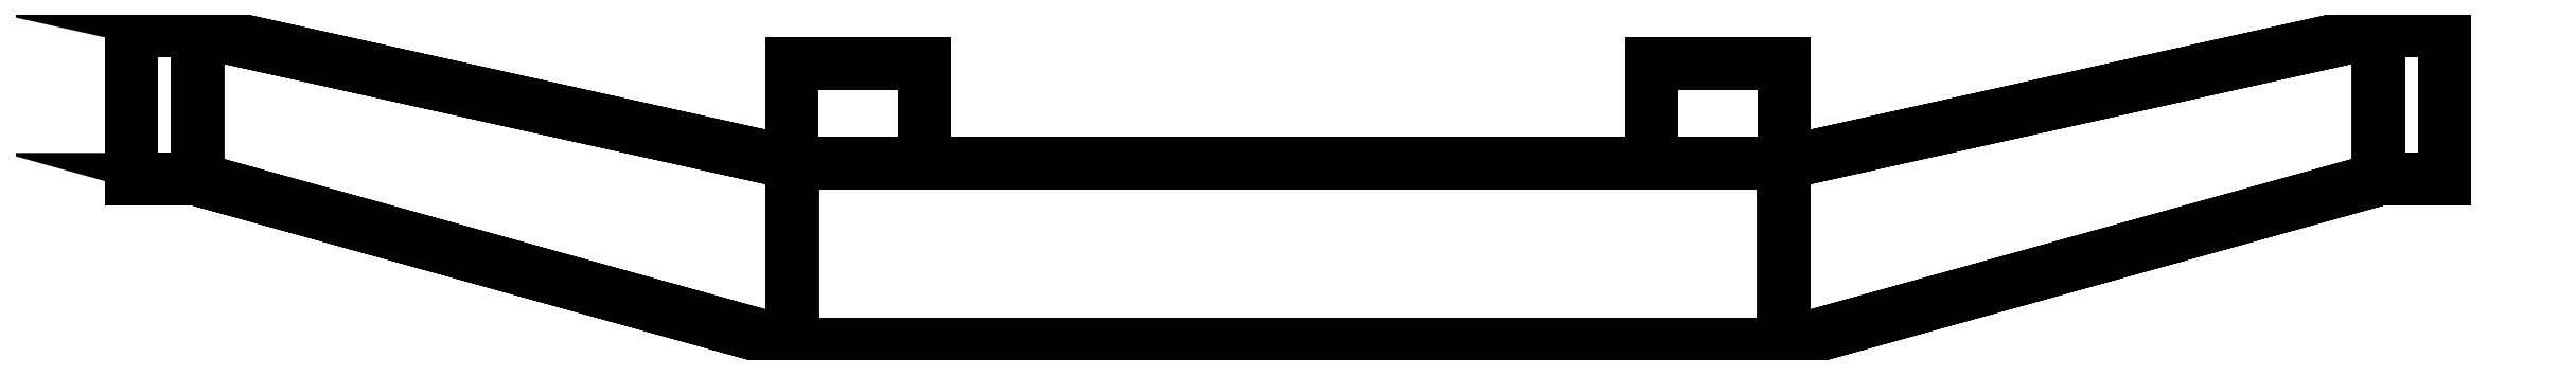
<metadata>
{"format":"dxf","ext":"dxf","renderer":"ezdxf+matplotlib","layout":"modelspace","background":"white","min_lineweight":24,"dpi":150}
</metadata>
<code>
0
SECTION
2
ENTITIES
0
3DFACE
8
0
10
0.3
20
-0.03
30
0.49
11
0.3
21
0.08
31
0.49
12
0.3
22
0.08
32
0.54
13
0.3
23
-0.03
33
0.54
0
3DFACE
8
0
10
-0.3
20
0.08
30
0.54
11
-0.3
21
0.08
31
0.49
12
-0.3
22
-0.03
32
0.49
13
-0.3
23
-0.03
33
0.54
0
3DFACE
8
0
10
0.3
20
0.08
30
0.61
11
0.3
21
0.08
31
0.42
12
-0.3
22
0.08
32
0.42
13
-0.3
23
0.08
33
0.61
0
3DFACE
8
0
10
-0.3
20
-0.03
30
0.61
11
-0.3
21
-0.03
31
0.42
12
0.3
22
-0.03
32
0.42
13
0.3
23
-0.03
33
0.61
0
3DFACE
8
0
10
-0.3
20
-0.03
30
0.42
11
-0.3
21
0.08
31
0.42
12
0.3
22
0.08
32
0.42
13
0.3
23
-0.03
33
0.42
0
3DFACE
8
0
10
0.3
20
-0.03
30
0.61
11
0.3
21
0.08
31
0.61
12
-0.3
22
0.08
32
0.61
13
-0.3
23
-0.03
33
0.61
0
3DFACE
8
0
10
-0.22
20
0.08
30
0.47
11
-0.22
21
0.14
31
0.47
12
-0.22
22
0.14
32
0.53
13
-0.22
23
0.08
33
0.53
0
3DFACE
8
0
10
-0.22
20
0.14
30
0.53
11
-0.22
21
0.14
31
0.47
12
-0.3
22
0.14
32
0.47
13
-0.3
23
0.14
33
0.53
0
3DFACE
8
0
10
-0.3
20
0.14
30
0.53
11
-0.3
21
0.14
31
0.47
12
-0.3
22
0.08
32
0.47
13
-0.3
23
0.08
33
0.53
0
3DFACE
8
0
10
-0.3
20
0.08
30
0.47
11
-0.3
21
0.14
31
0.47
12
-0.22
22
0.14
32
0.47
13
-0.22
23
0.08
33
0.47
0
3DFACE
8
0
10
-0.22
20
0.08
30
0.53
11
-0.22
21
0.14
31
0.53
12
-0.3
22
0.14
32
0.53
13
-0.3
23
0.08
33
0.53
0
3DFACE
8
0
10
0.22
20
0.08
30
0.47
11
0.22
21
0.14
31
0.47
12
0.3
22
0.14
32
0.47
13
0.3
23
0.08
33
0.47
0
3DFACE
8
0
10
0.3
20
0.14
30
0.53
11
0.3
21
0.14
31
0.47
12
0.22
22
0.14
32
0.47
13
0.22
23
0.14
33
0.53
0
3DFACE
8
0
10
0.22
20
0.14
30
0.53
11
0.22
21
0.14
31
0.47
12
0.22
22
0.08
32
0.47
13
0.22
23
0.08
33
0.53
0
3DFACE
8
0
10
0.3
20
0.08
30
0.47
11
0.3
21
0.14
31
0.47
12
0.3
22
0.14
32
0.53
13
0.3
23
0.08
33
0.53
0
3DFACE
8
0
10
0.3
20
0.08
30
0.53
11
0.3
21
0.14
31
0.53
12
0.22
22
0.14
32
0.53
13
0.22
23
0.08
33
0.53
0
3DFACE
8
0
10
0.3
20
-0.03
30
0.49
11
0.3
21
-0.03
31
0.42
12
0.66
22
0.07
32
0.42
13
0.66
23
0.07
33
0.49
0
3DFACE
8
0
10
0.66
20
0.16
30
0.49
11
0.66
21
0.16
31
0.42
12
0.3
22
0.08
32
0.42
13
0.3
23
0.08
33
0.49
0
3DFACE
8
0
10
0.3
20
-0.03
30
0.42
11
0.3
21
0.08
31
0.42
12
0.66
22
0.16
32
0.42
13
0.66
23
0.07
33
0.42
0
3DFACE
8
0
10
0.66
20
0.07
30
0.49
11
0.66
21
0.16
31
0.49
12
0.3
22
0.08
32
0.49
13
0.3
23
-0.03
33
0.49
0
3DFACE
8
0
10
0.66
20
0.07
30
0.61
11
0.66
21
0.16
31
0.61
12
0.3
22
0.08
32
0.61
13
0.3
23
-0.03
33
0.61
0
3DFACE
8
0
10
0.3
20
-0.03
30
0.61
11
0.3
21
-0.03
31
0.54
12
0.66
22
0.07
32
0.54
13
0.66
23
0.07
33
0.61
0
3DFACE
8
0
10
0.66
20
0.16
30
0.61
11
0.66
21
0.16
31
0.54
12
0.3
22
0.08
32
0.54
13
0.3
23
0.08
33
0.61
0
3DFACE
8
0
10
0.3
20
-0.03
30
0.54
11
0.3
21
0.08
31
0.54
12
0.66
22
0.16
32
0.54
13
0.66
23
0.07
33
0.54
0
3DFACE
8
0
10
0.7
20
0.07
30
0.71
11
0.66
21
0.07
31
0.71
12
0.66
22
0.07
32
0.42
13
0.7
23
0.07
33
0.42
0
3DFACE
8
0
10
0.7
20
0.16
30
0.42
11
0.66
21
0.16
31
0.42
12
0.66
22
0.16
32
0.71
13
0.7
23
0.16
33
0.71
0
3DFACE
8
0
10
0.7
20
0.16
30
0.71
11
0.66
21
0.16
31
0.71
12
0.66
22
0.07
32
0.71
13
0.7
23
0.07
33
0.71
0
3DFACE
8
0
10
0.66
20
0.07
30
0.42
11
0.66
21
0.16
31
0.42
12
0.7
22
0.16
32
0.42
13
0.7
23
0.07
33
0.42
0
3DFACE
8
0
10
0.66
20
0.07
30
0.71
11
0.66
21
0.16
31
0.71
12
0.66
22
0.16
32
0.61
13
0.66
23
0.07
33
0.61
0
3DFACE
8
0
10
0.7
20
0.07
30
0.42
11
0.7
21
0.16
31
0.42
12
0.7
22
0.16
32
0.71
13
0.7
23
0.07
33
0.71
0
3DFACE
8
0
10
-0.3
20
-0.03
30
0.42
11
-0.3
21
-0.03
31
0.49
12
-0.66
22
0.07
32
0.49
13
-0.66
23
0.07
33
0.42
0
3DFACE
8
0
10
-0.66
20
0.16
30
0.42
11
-0.66
21
0.16
31
0.49
12
-0.3
22
0.08
32
0.49
13
-0.3
23
0.08
33
0.42
0
3DFACE
8
0
10
-0.3
20
-0.03
30
0.49
11
-0.3
21
0.08
31
0.49
12
-0.66
22
0.16
32
0.49
13
-0.66
23
0.07
33
0.49
0
3DFACE
8
0
10
-0.66
20
0.07
30
0.54
11
-0.66
21
0.16
31
0.54
12
-0.3
22
0.08
32
0.54
13
-0.3
23
-0.03
33
0.54
0
3DFACE
8
0
10
-0.66
20
0.16
30
0.54
11
-0.66
21
0.16
31
0.61
12
-0.3
22
0.08
32
0.61
13
-0.3
23
0.08
33
0.54
0
3DFACE
8
0
10
-0.3
20
-0.03
30
0.61
11
-0.3
21
0.08
31
0.61
12
-0.66
22
0.16
32
0.61
13
-0.66
23
0.07
33
0.61
0
3DFACE
8
0
10
-0.3
20
-0.03
30
0.54
11
-0.3
21
-0.03
31
0.61
12
-0.66
22
0.07
32
0.61
13
-0.66
23
0.07
33
0.54
0
3DFACE
8
0
10
-0.66
20
0.07
30
0.42
11
-0.66
21
0.16
31
0.42
12
-0.3
22
0.08
32
0.42
13
-0.3
23
-0.03
33
0.42
0
3DFACE
8
0
10
-0.7
20
0.07
30
0.71
11
-0.7
21
0.16
31
0.71
12
-0.7
22
0.16
32
0.42
13
-0.7
23
0.07
33
0.42
0
3DFACE
8
0
10
-0.66
20
0.16
30
0.42
11
-0.7
21
0.16
31
0.42
12
-0.7
22
0.16
32
0.71
13
-0.66
23
0.16
33
0.71
0
3DFACE
8
0
10
-0.66
20
0.07
30
0.71
11
-0.7
21
0.07
31
0.71
12
-0.7
22
0.07
32
0.42
13
-0.66
23
0.07
33
0.42
0
3DFACE
8
0
10
-0.66
20
0.16
30
0.71
11
-0.7
21
0.16
31
0.71
12
-0.7
22
0.07
32
0.71
13
-0.66
23
0.07
33
0.71
0
3DFACE
8
0
10
-0.7
20
0.07
30
0.42
11
-0.7
21
0.16
31
0.42
12
-0.66
22
0.16
32
0.42
13
-0.66
23
0.07
33
0.42
0
3DFACE
8
0
10
-0.66
20
0.07
30
0.61
11
-0.66
21
0.16
31
0.61
12
-0.66
22
0.16
32
0.71
13
-0.66
23
0.07
33
0.71
0
3DFACE
8
0
10
-0.66
20
0.07
30
0.49
11
-0.66
21
0.16
31
0.49
12
-0.66
22
0.16
32
0.54
13
-0.66
23
0.07
33
0.54
0
3DFACE
8
0
10
0.66
20
0.07
30
0.54
11
0.66
21
0.16
31
0.54
12
0.66
22
0.16
32
0.49
13
0.66
23
0.07
33
0.49
0
VIEWPORT
8
0
10
144.7
20
101.2
30
0
40
391.1
41
222.2
68
     2
69
     1
0
VIEWPORT
8
0
10
139.2
20
100.8
30
0
40
222.8
41
161.3
68
     1
69
     2
0
ENDSEC
0
EOF

</code>
